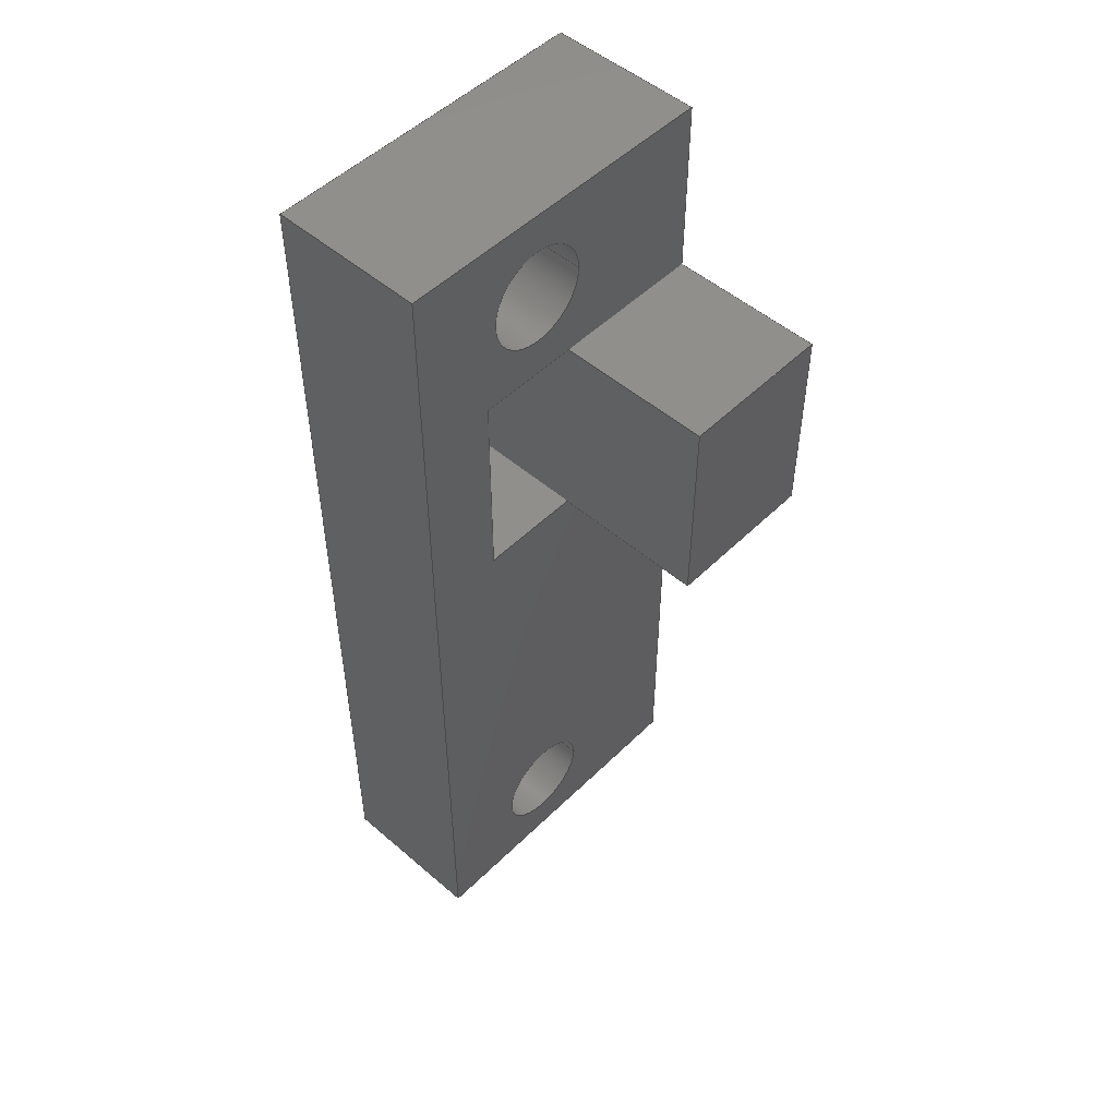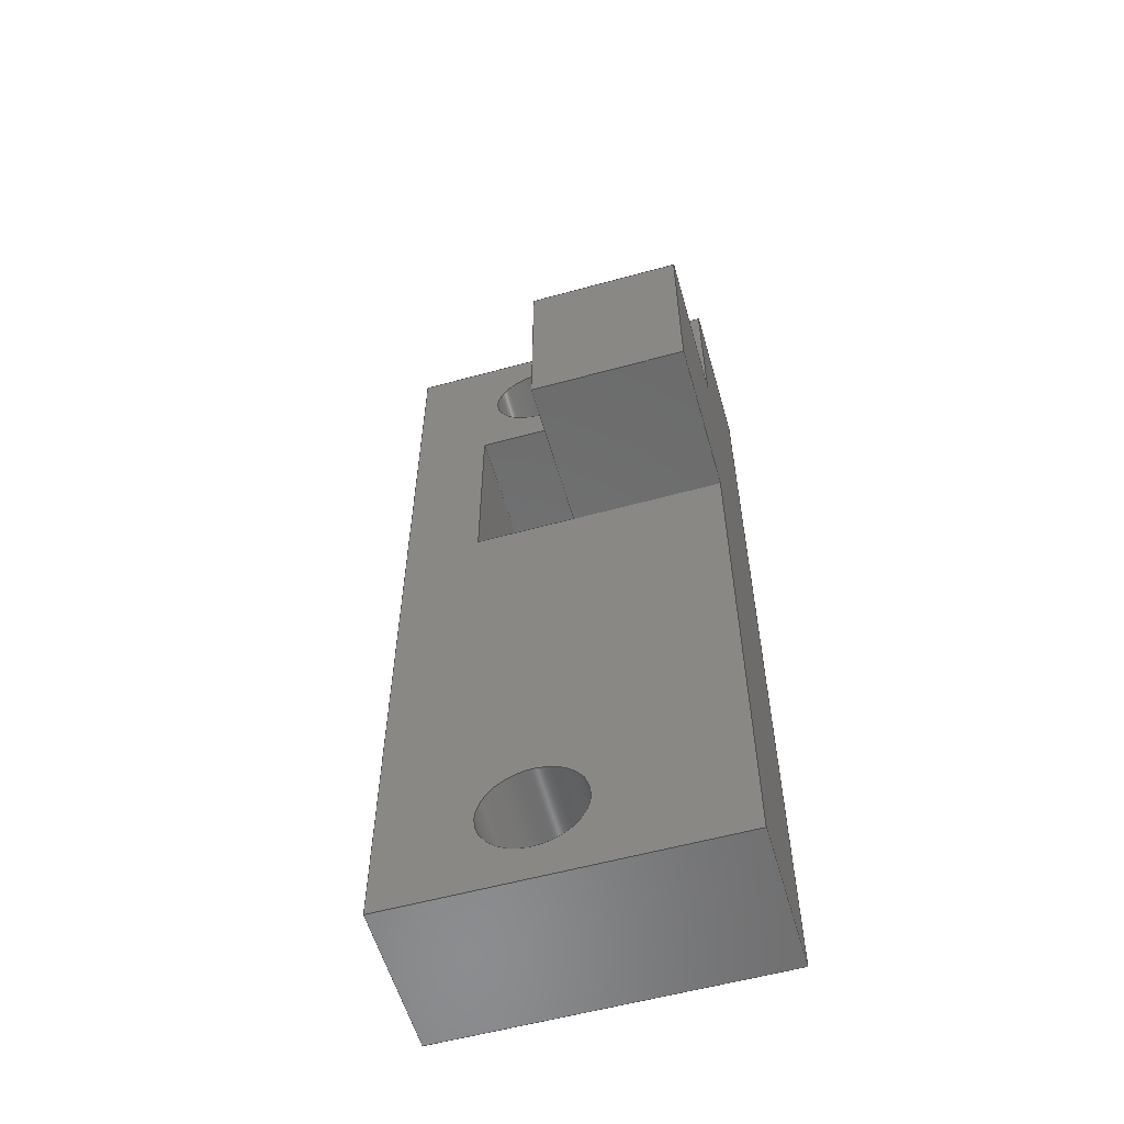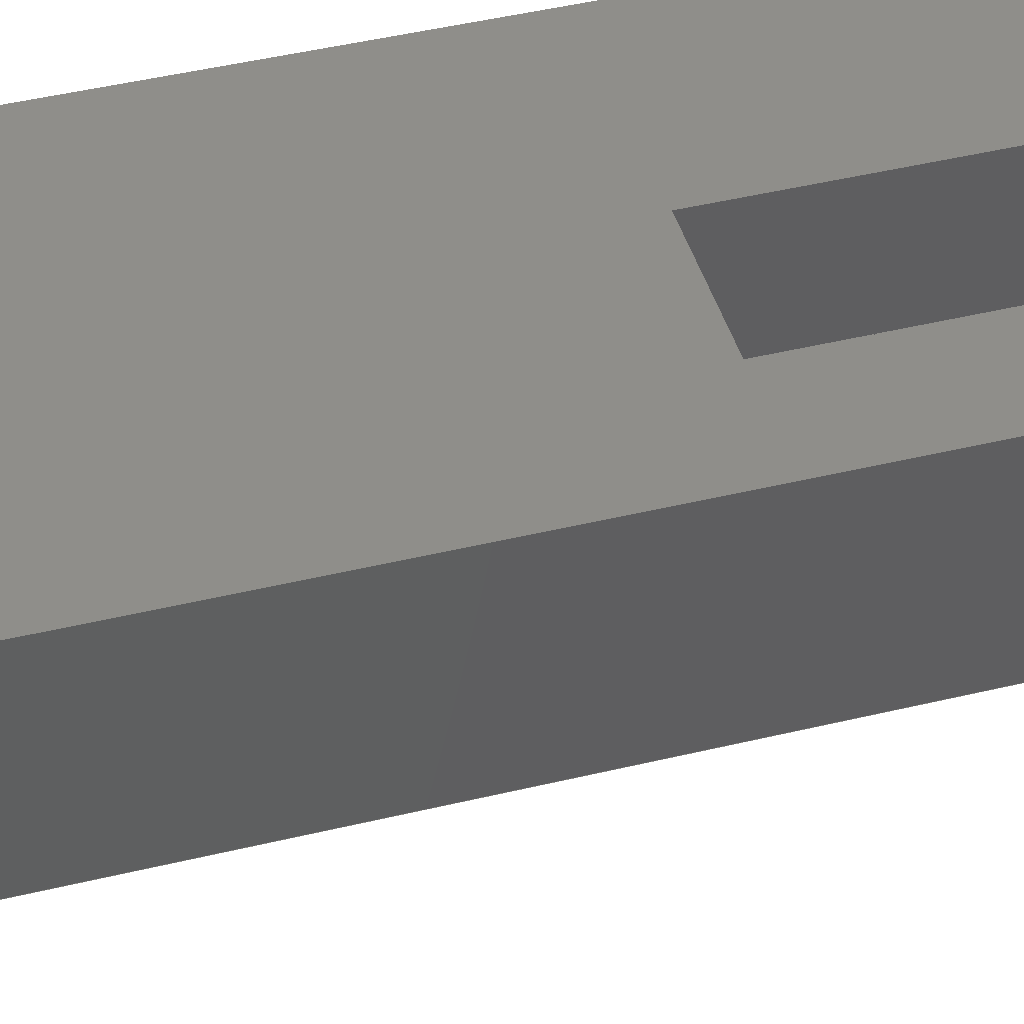
<metadata>
{"format":"iges","ext":"igs","renderer":"f3d","projection":"perspective","resolution":1024,"background":"white","views":[{"elev":50.7,"azim":133.2,"up":"+Y"},{"elev":-57.7,"azim":-164.1,"up":"+Y"},{"elev":44.2,"azim":74.1,"up":"+Z"}]}
</metadata>
<code>

,,6HClamp3,6HClamp3,7Hunknown,7Hunknown,32,38,7,99,15,,1,2,2HMM,1,0.08,
15H2.015e+07,0.01,1e+04,7Hunknown,7Hunknown,11,0,;
     186       1                                                00000000
     186            -195       1       0                               0
     514       2                                                00010000
     514                       2       1                               0
     510       4                                                00010000
     510            -195       1       1                               0
     510       5                                                00010000
     510            -195       1       1                               0
     510       6                                                00010000
     510            -195       1       1                               0
     510       7                                                00010000
     510            -195       1       1                               0
     510       8                                                00010000
     510            -195       1       1                               0
     510       9                                                00010000
     510            -195       1       1                               0
     510      10                                                00010000
     510            -195       1       1                               0
     510      11                                                00010000
     510            -195       1       1                               0
     510      12                                                00010000
     510            -195       1       1                               0
     510      13                                                00010000
     510            -195       1       1                               0
     510      14                                                00010000
     510            -195       1       1                               0
     510      15                                                00010000
     510            -195       1       1                               0
     510      16                                                00010000
     510            -195       1       1                               0
     510      17                                                00010000
     510            -195       1       1                               0
     510      18                                                00010000
     510            -195       1       1                               0
     508      19                                                00010000
     508                       1       1                               0
     508      20                                                00010000
     508                       1       1                               0
     508      21                                                00010000
     508                       1       1                               0
     508      22                                                00010000
     508                       1       1                               0
     508      23                                                00010000
     508                       2       1                               0
     508      25                                                00010000
     508                       1       1                               0
     508      26                                                00010000
     508                       2       1                               0
     508      28                                                00010000
     508                       1       1                               0
     508      29                                                00010000
     508                       1       1                               0
     508      30                                                00010000
     508                       1       1                               0
     508      31                                                00010000
     508                       1       1                               0
     508      32                                                00010000
     508                       3       1                               0
     508      35                                                00010000
     508                       1       1                               0
     508      36                                                00010000
     508                       1       1                               0
     508      37                                                00010000
     508                       1       1                               0
     508      38                                                00010000
     508                       1       1                               0
     508      39                                                00010000
     508                       2       1                               0
     508      41                                                00010000
     508                       2       1                               0
     508      43                                                00010000
     508                       1       1                               0
     508      44                                                00010000
     508                       1       1                               0
     126      45                                                00010000
     126       0               2       0                               0
     126      47                                                00010000
     126       0               2       0                               0
     126      49                                                00010000
     126       0               2       0                               0
     126      51                                                00010000
     126       0               2       0                               0
     126      53                                                00010000
     126       0               8       0                               0
     126      61                                                00010000
     126       0               9       0                               0
     126      70                                                00010000
     126       0               2       0                               0
     126      72                                                00010000
     126       0               2       0                               0
     126      74                                                00010000
     126       0               2       0                               0
     126      76                                                00010000
     126       0               2       0                               0
     126      78                                                00010000
     126       0               2       0                               0
     126      80                                                00010000
     126       0               2       0                               0
     126      82                                                00010000
     126       0               2       0                               0
     126      84                                                00010000
     126       0               2       0                               0
     126      86                                                00010000
     126       0               3       0                               0
     126      89                                                00010000
     126       0               2       0                               0
     126      91                                                00010000
     126       0               3       0                               0
     126      94                                                00010000
     126       0               2       0                               0
     126      96                                                00010000
     126       0               2       0                               0
     126      98                                                00010000
     126       0               2       0                               0
     126     100                                                00010000
     126       0               2       0                               0
     126     102                                                00010000
     126       0               2       0                               0
     126     104                                                00010000
     126       0               2       0                               0
     126     106                                                00010000
     126       0               2       0                               0
     126     108                                                00010000
     126       0               3       0                               0
     126     111                                                00010000
     126       0               2       0                               0
     126     113                                                00010000
     126       0               2       0                               0
     126     115                                                00010000
     126       0               2       0                               0
     126     117                                                00010000
     126       0               2       0                               0
     126     119                                                00010000
     126       0               2       0                               0
     126     121                                                00010000
     126       0               2       0                               0
     126     123                                                00010000
     126       0               2       0                               0
     126     125                                                00010000
     126       0               2       0                               0
     126     127                                                00010000
     126       0               2       0                               0
     126     129                                                00010000
     126       0               5       0                               0
     126     134                                                00010000
     126       0               6       0                               0
     126     140                                                00010000
     126       0               5       0                               0
     126     145                                                00010000
     126       0               6       0                               0
     126     151                                                00010000
     126       0               2       0                               0
     126     153                                                00010000
     126       0               2       0                               0
     126     155                                                00010000
     126       0               2       0                               0
     126     157                                                00010000
     126       0               2       0                               0
     128     159                                                00010000
     128       0    -195       3       0                               0
     128     162                                                00010000
     128       0    -195       3       0                               0
     128     165                                                00010000
     128       0    -195       3       0                               0
     128     168                                                00010000
     128       0    -195       4       0                               0
     128     172                                                00010000
     128       0    -195       3       0                               0
     128     175                                                00010000
     128       0    -195       3       0                               0
     128     178                                                00010000
     128       0    -195       4       0                               0
     128     182                                                00010000
     128       0    -195       3       0                               0
     128     185                                                00010000
     128       0    -195       3       0                               0
     128     188                                                00010000
     128       0    -195       3       0                               0
     128     191                                                00010000
     128       0    -195       2       0                               0
     128     193                                                00010000
     128       0    -195      12       0                               0
     128     205                                                00010000
     128       0    -195      13       0                               0
     128     218                                                00010000
     128       0    -195       2       0                               0
     128     220                                                00010000
     128       0    -195       2       0                               0
     502     222                                                00010000
     502                       6       1                               0
     504     228                                                00010001
     504                      12       1                               0
     406     240                                                00000000
     406                       1      15                               0
     314     241                                                00000200
     314                       2       0                               0
186,3,1,0,0,1,193;                                                     1
514,15,5,1,7,1,9,1,11,1,13,1,15,1,17,1,19,1,21,1,23,1,25,1,27,1,       3
29,1,31,1,33,1;                                                        3
510,159,4,1,35,37,39,41;                                               5
510,161,1,1,43;                                                        7
510,163,1,1,45;                                                        9
510,165,1,1,47;                                                       11
510,167,1,1,49;                                                       13
510,169,1,1,51;                                                       15
510,171,1,1,53;                                                       17
510,173,1,1,55;                                                       19
510,175,3,1,57,59,61;                                                 21
510,177,1,1,63;                                                       23
510,179,1,1,65;                                                       25
510,181,1,1,67;                                                       27
510,183,1,1,69;                                                       29
510,185,1,1,71;                                                       31
510,187,1,1,73;                                                       33
508,4,0,191,1,1,0,0,191,2,1,0,0,191,3,1,0,0,191,4,1,0;                35
508,1,0,191,5,1,0;                                                    37
508,1,0,191,6,1,0;                                                    39
508,4,0,191,7,1,0,0,191,8,1,0,0,191,9,1,0,0,191,10,1,0;               41
508,8,0,191,11,1,0,0,191,12,1,0,0,191,13,1,0,0,191,4,0,0,0,191,       43
14,0,0,0,191,15,1,0,0,191,16,1,0,0,191,17,1,0;                        43
508,4,0,191,18,1,0,0,191,19,1,0,0,191,20,1,0,0,191,17,0,0;            45
508,6,0,191,21,1,0,0,191,22,0,0,0,191,7,0,0,0,191,23,0,0,0,191,       47
24,1,0,0,191,19,0,0;                                                  47
508,4,0,191,20,0,0,0,191,24,0,0,0,191,25,0,0,0,191,11,0,0;            49
508,4,0,191,26,1,0,0,191,21,0,0,0,191,18,0,0,0,191,16,0,0;            51
508,4,0,191,23,1,0,0,191,10,0,0,0,191,27,0,0,0,191,28,1,0;            53
508,4,0,191,22,1,0,0,191,29,1,0,0,191,30,0,0,0,191,8,0,0;             55
508,10,0,191,26,0,0,0,191,15,0,0,0,191,31,0,0,0,191,32,0,0,0,         57
191,33,0,0,0,191,12,0,0,0,191,25,1,0,0,191,28,0,0,0,191,34,0,0,       57
0,191,29,0,0;                                                         57
508,2,0,191,35,0,0,0,191,36,0,0;                                      59
508,2,0,191,37,0,0,0,191,38,0,0;                                      61
508,4,0,191,33,1,0,0,191,39,1,0,0,191,1,0,0,0,191,13,0,0;             63
508,4,0,191,32,1,0,0,191,40,1,0,0,191,2,0,0,0,191,39,0,0;             65
508,5,0,191,5,0,0,0,191,41,1,0,0,191,36,1,0,0,191,35,1,0,0,191,       67
41,0,0;                                                               67
508,5,0,191,6,0,0,0,191,42,1,0,0,191,38,1,0,0,191,37,1,0,0,191,       69
42,0,0;                                                               69
508,4,0,191,31,1,0,0,191,14,1,0,0,191,3,0,0,0,191,40,0,0;             71
508,4,0,191,34,1,0,0,191,27,1,0,0,191,9,0,0,0,191,30,1,0;             73
126,1,1,0,0,1,0,-0.2,-0.2,1.1,1.1,1,1,-7.5,0,38,5.5,0,38,       75
-0.2,1.1,0,0,0;                                                    75
126,1,1,0,0,1,0,0,0,3.6,3.6,1,1,5.5,0,38,5.5,36,38,0,        77
3.6,0,0,0;                                                         77
126,1,1,0,0,1,0,0,0,1.3,1.3,1,1,5.5,36,38,-7.5,36,38,0,      79
1.3,0,0,0;                                                         79
126,1,1,0,0,1,0,0,0,3.6,3.6,1,1,-7.5,36,38,-7.5,0,38,0,      81
3.6,0,0,0;                                                         81
126,8,2,0,1,0,0,-3.142,-3.142,                  83
-3.142,-1.571,-1.571,0,0,            83
1.571,1.571,3.142,                     83
3.142,3.142,1,0.7071,1,            83
0.7071,1,0.7071,1,0.7071,1,       83
-2,3.5,38,-2,5.5,38,-9.878D-16,5.5,38,2,5.5,         83
38,2,3.5,38,2,1.5,38,-9.878D-16,1.5,38,-2,1.5,      83
38,-2,3.5,38,-3.142,3.142,0,0,0;          83
126,8,2,0,1,0,0,-3.142,-3.142,                  85
-3.142,-1.571,-1.571,0,0,            85
1.571,1.571,3.142,                     85
3.142,3.142,1,0.7071,1,            85
0.7071,1,0.7071,1,0.7071,1,       85
-2,32.5,38,-2,34.5,38,-9.878D-16,34.5,38,2,          85
34.5,38,2,32.5,38,2,30.5,38,-9.878D-16,30.5,38,      85
-2,30.5,38,-2,32.5,38,-3.142,3.142,0,      85
0,0;                                                                85
126,1,1,0,0,1,0,-0.8,-0.8,0,0,1,1,-1.5,21,38,-1.5,29,38,      87
-0.8,0,0,0,0;                                                     87
126,1,1,0,0,1,0,0.4,0.4,0.8,0.8,1,1,-1.5,29,38,2.5,29,38,       89
0.4,0.8,0,0,0;                                                     89
126,1,1,0,0,1,0,0,0,0.8,0.8,1,1,2.5,29,38,2.5,21,38,0,       91
0.8,0,0,0;                                                         91
126,1,1,0,0,1,0,0,0,0.4,0.4,1,1,2.5,21,38,-1.5,21,38,0,      93
0.4,0,0,0;                                                         93
126,1,1,0,0,1,0,-0.6,-0.6,0,0,1,       95
1,-7.5,21,26,-7.5,21,32,-0.6,0,0,0,0;          95
126,1,1,0,0,1,0,0.6,0.6,2.7,2.7,1,       97
1,-7.5,21,32,-7.5,0,32,0.6,2.7,0,0,0;           97
126,1,1,0,0,1,0,0,0,0.6,0.6,1,1,-7.5,0,32,-7.5,0,38,0,       99
0.6,0,0,0;                                                         99
126,1,1,0,0,1,0,-0.4,-0.4,0.2,0.2,1,1,-7.5,36,32,-7.5,36,       101
38,-0.4,0.2,0,0,0;                                               101
126,1,1,0,0,1,0,-0.9,-0.9,-0.2,-0.2,     103
1,1,-7.5,36,32,-7.5,29,32,-0.9,-0.2,0,0,       103
0;                                                                  103
126,1,1,0,0,1,0,0,0,0.6,0.6,1,1,     105
-7.5,29,32,-7.5,29,26,0,0.6,0,0,0;             105
126,1,1,0,0,1,0,0.15,0.15,                 107
0.95,0.95,1,1,-7.5,29,26,-7.5,21,     107
26,0.15,0.95,0,0,0;                    107
126,1,1,0,0,1,0,-0.5,-0.5,0.1,0.1,1,1,-7.5,29,26,-1.5,29,       109
26,-0.5,0.1,0,0,0;                                               109
126,1,1,0,0,1,0,-0.2,-0.2,0.6,0.6,       111
1,1,-1.5,29,26,-1.5,21,26,-0.2,0.6,0,0,0;     111
126,1,1,0,0,1,0,-0.4,-0.4,0.2,0.2,1,1,-1.5,21,26,-7.5,21,       113
26,-0.4,0.2,0,0,0;                                               113
126,1,1,0,0,1,0,-0.6,-0.6,0,0,1,      115
1,-1.5,29,26,-1.5,29,32,-0.6,0,0,0,0;         115
126,1,1,0,0,1,0,-0.6,-0.6,0,0,1,1,-1.5,29,38,-1.5,29,32,     117
-0.6,0,0,0,0;                                                    117
126,1,1,0,0,1,0,0,0,0.6,0.6,1,1,-1.5,21,32,-1.5,21,38,       119
0,0.6,0,0,0;                                                     119
126,1,1,0,0,1,0,-0.4,-0.4,0.2,0.2,       121
1,1,-1.5,21,32,-1.5,21,26,-0.4,0.2,0,0,0;     121
126,1,1,0,0,1,0,-0.625,-0.625,-0.025,                   123
-0.025,1,1,-7.5,21,32,-1.5,21,32,-0.625,          123
-0.025,0,0,0;                                        123
126,1,1,0,0,1,0,-0.475,-0.475,0.125,0.125,1,1,-7.5,29,32,        125
-1.5,29,32,-0.475,0.125,0,0,0;                                  125
126,1,1,0,0,1,0,0,0,0.6,0.6,1,1,2.5,21,32,2.5,21,38,0,      127
0.6,0,0,0;                                                        127
126,1,1,0,0,1,0,-0.125,-0.125,0.275,0.275,1,1,2.5,21,32,         129
-1.5,21,32,-0.125,0.275,0,0,0;                                  129
126,1,1,0,0,1,0,0.125,0.125,0.525,0.525,1,1,-1.5,29,32,2.5,      131
29,32,0.125,0.525,0,0,0;                                        131
126,1,1,0,0,1,0,-0.6,-0.6,0,0,1,1,2.5,29,38,2.5,29,32,       133
-0.6,0,0,0,0;                                                    133
126,1,1,0,0,1,0,-1.1,-1.1,0.2,0.2,1,1,5.5,36,32,-7.5,36,        135
32,-1.1,0.2,0,0,0;                                               135
126,1,1,0,0,1,0,-0.9,-0.9,2.7,2.7,1,1,5.5,0,32,5.5,36,32,      137
-0.9,2.7,0,0,0;                                                   137
126,1,1,0,0,1,0,-0.475,-0.475,0.825,0.825,1,1,-7.5,0,32,5.5,     139
0,32,-0.475,0.825,0,0,0;                                        139
126,1,1,0,0,1,0,-0.55,-0.55,0.25,0.25,1,1,2.5,29,32,2.5,21,     141
32,-0.55,0.25,0,0,0;                                             141
126,4,2,0,0,0,0,0,0,0,1.571,1.571,            143
3.142,3.142,3.142,1,               143
0.7071,1,0.7071,1,2,3.5,32,2,1.5,32,     143
-9.878D-16,1.5,32,-2,1.5,32,-2,3.5,32,0,            143
3.142,0,0,0;                                           143
126,4,2,0,0,0,0,3.142,3.142,                   145
3.142,4.712,4.712,                  145
6.283,6.283,6.283,1,               145
0.7071,1,0.7071,1,-2,3.5,32,-2,5.5,       145
32,-1.478D-15,5.5,32,2,5.5,32,2,3.5,32,             145
3.142,6.283,0,0,0;                          145
126,4,2,0,0,0,0,0,0,0,1.571,1.571,            147
3.142,3.142,3.142,1,               147
0.7071,1,0.7071,1,2,32.5,32,2,30.5,       147
32,-9.878D-16,30.5,32,-2,30.5,32,-2,32.5,32,0,     147
3.142,0,0,0;                                           147
126,4,2,0,0,0,0,3.142,3.142,                   149
3.142,4.712,4.712,                  149
6.283,6.283,6.283,1,               149
0.7071,1,0.7071,1,-2,32.5,32,-2,34.5,     149
32,-1.478D-15,34.5,32,2,34.5,32,2,32.5,32,          149
3.142,6.283,0,0,0;                          149
126,1,1,0,0,1,0,0,0,0.6,0.6,1,1,5.5,0,32,5.5,0,38,0,        151
0.6,0,0,0;                                                        151
126,1,1,0,0,1,0,0,0,0.6,0.6,1,1,5.5,36,32,5.5,36,38,0,      153
0.6,0,0,0;                                                        153
126,1,1,0,0,1,0,-1,-1,2,2,1,1,-2,3.5,38,-2,3.5,32,-1,     155
2,0,0,0;                                                         155
126,1,1,0,0,1,0,-1,-1,2,2,1,1,-2,32.5,38,-2,32.5,32,       157
-1,2,0,0,0;                                                     157
128,1,1,1,1,0,0,1,0,0,-0.75,-0.75,0.55,0.55,-1.8,-1.8,1.8,1.8,       159
1,1,1,1,-7.5,0,38,5.5,0,38,-7.5,36,38,5.5,36,38,         159
-0.75,0.55,-1.8,1.8;                                                 159
128,1,1,1,1,0,0,1,0,0,-0.6,-0.6,0.6,     161
0.6,-3.6,-3.6,0,0,1,1,1,1,-7.5,0,26,-7.5,0,38,-7.5,        161
36,26,-7.5,36,38,-0.6,0.6,-3.6,0;                 161
128,1,1,1,1,0,0,1,0,0,-0.25,-0.25,0.35,0.35,-0.4,-0.4,0.4,0.4,       163
1,1,1,1,-1.5,21,26,-7.5,21,26,-1.5,29,26,-7.5,29,26,     163
-0.25,0.35,-0.4,0.4;                                                 163
128,1,1,1,1,0,0,1,0,0,-0.6,-0.6,0.6,                   165
0.6,-0.8,-0.8,0,0,       165
1,1,1,1,-1.5,21,38,-1.5,21,26,-1.5,29,38,-1.5,29,26,     165
-0.6,0.6,-0.8,0;                        165
128,1,1,1,1,0,0,1,0,0,-0.1,-0.1,0.5,0.5,0,0,0.6,     167
0.6,1,1,1,1,-1.5,21,32,-7.5,21,32,-1.5,        167
21,26,-7.5,21,26,-0.1,0.5,0,0.6;                  167
128,1,1,1,1,0,0,1,0,0,-0.2,-0.2,0.4,0.4,0,0,0.6,     169
0.6,1,1,1,1,-7.5,29,32,-1.5,29,32,-7.5,        169
29,26,-1.5,29,26,-0.2,0.4,0,0.6;                  169
128,1,1,1,1,0,0,1,0,0,-2.776D-17,                         171
-2.776D-17,0.4,0.4,0,0,0.6,0.6,1,1,1,1,2.5,21,     171
32,-1.5,21,32,2.5,21,38,-1.5,21,38,-2.776D-17,     171
0.4,0,0.6;                                                          171
128,1,1,1,1,0,0,1,0,0,0.4,0.4,0.8,0.8,0,0,0.6,0.6,1,1,1,1,     173
-1.5,29,32,2.5,29,32,-1.5,29,38,2.5,29,38,0.4,0.8,0,        173
0.6;                                                                 173
128,1,1,1,1,0,0,1,0,0,-0.55,-0.55,0.75,0.75,-1.8,-1.8,1.8,1.8,       175
1,1,1,1,5.5,0,32,-7.5,0,32,5.5,36,32,-7.5,36,32,         175
-0.55,0.75,-1.8,1.8;                                                 175
128,1,1,1,1,0,0,1,0,0,-0.2,-0.2,1.1,1.1,0,0,0.6,0.6,1,1,1,      177
1,-7.5,0,32,5.5,0,32,-7.5,0,38,5.5,0,38,-0.2,1.1,0,        177
0.6;                                                                 177
128,1,1,1,1,0,0,1,0,0,0,0,3.6,3.6,0,0,0.6,0.6,1,1,1,1,       179
5.5,0,32,5.5,36,32,5.5,0,38,5.5,36,38,0,3.6,0,0.6;         179
128,1,8,1,2,0,1,0,0,1,-1,-1,2,2,-3.142,               181
-3.142,-3.142,-1.571,                181
-1.571,0,0,1.571,1.571,              181
3.142,3.142,3.142,1,1,            181
0.7071,0.7071,1,1,0.7071,         181
0.7071,1,1,0.7071,0.7071,1,      181
1,0.7071,0.7071,1,1,-2,3.5,38,-2,        181
3.5,32,-2,5.5,38,-2,5.5,32,-1.11D-15,5.5,38,       181
-1.11D-15,5.5,32,2,5.5,38,2,5.5,32,2,3.5,38,      181
2,3.5,32,2,1.5,38,2,1.5,32,-1.11D-15,1.5,38,      181
-1.11D-15,1.5,32,-2,1.5,38,-2,1.5,32,-2,3.5,       181
38,-2,3.5,32,-1,2,-3.142,3.142;           181
128,1,8,1,2,0,1,0,0,1,-1,-1,2,2,-3.142,               183
-3.142,-3.142,-1.571,                183
-1.571,0,0,1.571,1.571,              183
3.142,3.142,3.142,1,1,            183
0.7071,0.7071,1,1,0.7071,         183
0.7071,1,1,0.7071,0.7071,1,      183
1,0.7071,0.7071,1,1,-2,32.5,38,-2,       183
32.5,32,-2,34.5,38,-2,34.5,32,-1.11D-15,34.5,       183
38,-1.11D-15,34.5,32,2,34.5,38,2,34.5,32,2,       183
32.5,38,2,32.5,32,2,30.5,38,2,30.5,32,                        183
-1.11D-15,30.5,38,-1.11D-15,30.5,32,       183
-2,30.5,38,-2,30.5,32,-2,32.5,38,-2,32.5,32,-1,2,          183
-3.142,3.142;                                  183
128,1,1,1,1,0,0,1,0,0,0,0,1.3,1.3,0,0,0.6,0.6,1,1,1,1,       185
5.5,36,32,-7.5,36,32,5.5,36,38,-7.5,36,38,0,1.3,0,0.6;     185
128,1,1,1,1,0,0,1,0,0,0,0,0.8,0.8,0,0,0.6,0.6,1,1,1,1,       187
2.5,29,32,2.5,21,32,2.5,29,38,2.5,21,38,0,0.8,0,0.6;       187
502,28,-7.5,0,38,5.5,0,38,5.5,36,38,-7.5,36,38,-2,3.5,      189
38,-2,32.5,38,-1.5,21,38,-1.5,29,38,2.5,29,38,2.5,21,      189
38,-7.5,21,26,-7.5,21,32,-7.5,0,32,-7.5,36,32,-7.5,29,     189
32,-7.5,29,26,-1.5,29,26,-1.5,21,26,-1.5,29,32,-1.5,        189
21,32,2.5,21,32,2.5,29,32,5.5,36,32,5.5,0,32,2,3.5,       189
32,-2,3.5,32,2,32.5,32,-2,32.5,32;                            189
504,42,75,189,1,189,2,77,189,2,189,3,79,189,3,189,4,81,189,4,        191
189,1,83,189,5,189,5,85,189,6,189,6,87,189,7,189,8,89,189,8,189,     191
9,91,189,9,189,10,93,189,10,189,7,95,189,11,189,12,97,189,12,        191
189,13,99,189,13,189,1,101,189,14,189,4,103,189,14,189,15,105,       191
189,15,189,16,107,189,16,189,11,109,189,16,189,17,111,189,17,        191
189,18,113,189,18,189,11,115,189,17,189,19,117,189,8,189,19,119,     191
189,20,189,7,121,189,20,189,18,123,189,12,189,20,125,189,15,189,     191
19,127,189,21,189,10,129,189,21,189,20,131,189,19,189,22,133,        191
189,9,189,22,135,189,23,189,14,137,189,24,189,23,139,189,13,189,     191
24,141,189,22,189,21,143,189,25,189,26,145,189,26,189,25,147,        191
189,27,189,28,149,189,28,189,27,151,189,24,189,2,153,189,23,189,     191
3,155,189,5,189,26,157,189,6,189,28;                                 191
406,1,5HBody1;                                                       193
314,62.75,62.75,62.75,13HSteel      195
- Satin;                                                             195
S      1G      2D    196P    242
</code>
